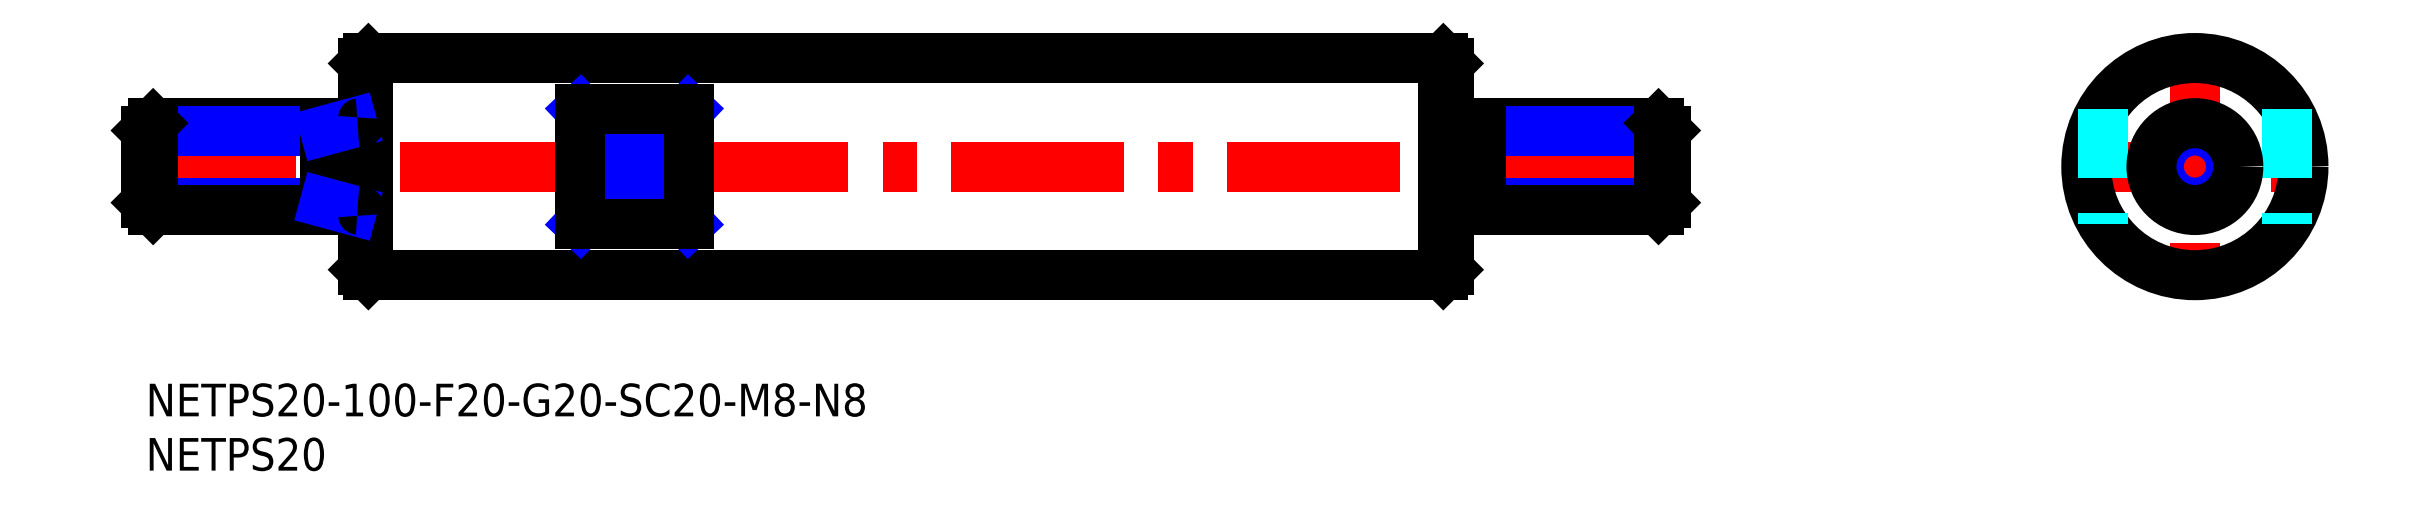
<metadata>
{"format":"dxf","ext":"dxf","renderer":"ezdxf+matplotlib","layout":"modelspace","background":"white","min_lineweight":24,"dpi":150}
</metadata>
<code>
0
SECTION
2
ENTITIES
0
INSERT
8
MSM_CONTINUOUS
2
*U4
10
0
20
0
30
0
0
INSERT
8
MSM_CONTINUOUS
2
*U5
10
0
20
0
30
0
0
LINE
8
MSM_CENTER
10
-2
20
20
30
0
11
142
21
20
31
0
0
LINE
8
MSM_CONTINUOUS
10
20.5
20
10
30
0
11
119.5
21
10
31
0
0
LINE
8
MSM_CONTINUOUS
10
20.5
20
30
30
0
11
119.5
21
30
31
0
0
LINE
8
MSM_CONTINUOUS
10
20
20
29.5
30
0
11
20
21
10.5
31
0
0
LINE
8
MSM_CONTINUOUS
10
20.5
20
30
30
0
11
20.5
21
10
31
0
0
LINE
8
MSM_CONTINUOUS
10
20.5
20
10
30
0
11
20
21
10.5
31
0
0
LINE
8
MSM_CONTINUOUS
10
20.5
20
30
30
0
11
20
21
29.5
31
0
0
LINE
8
MSM_CENTER
10
188.7
20
32
30
0
11
188.7
21
8
31
0
0
LINE
8
MSM_CONTINUOUS
10
119.5
20
30
30
0
11
119.5
21
10
31
0
0
LINE
8
MSM_CONTINUOUS
10
120
20
29.5
30
0
11
120
21
10.5
31
0
0
LINE
8
MSM_CONTINUOUS
10
119.5
20
10
30
0
11
120
21
10.5
31
0
0
LINE
8
MSM_CONTINUOUS
10
119.5
20
30
30
0
11
120
21
29.5
31
0
0
LINE
8
MSM_CENTER
10
176.7
20
20
30
0
11
200.7
21
20
31
0
0
LINE
8
MSM_NARROW
10
40
20
25.27
30
0
11
50
21
14.73
31
0
0
LINE
8
MSM_NARROW
10
40
20
14.73
30
0
11
50
21
25.27
31
0
0
CIRCLE
8
MSM_CONTINUOUS
10
188.7
20
20
30
0
40
10
0
LINE
8
MSM_DASHED
10
180.2
20
25.27
30
0
11
180.2
21
14.73
31
0
0
LINE
8
MSM_DASHED
10
197.2
20
25.27
30
0
11
197.2
21
14.73
31
0
0
CIRCLE
8
MSM_NARROW
10
188.7
20
20
30
0
40
3.324
0
CIRCLE
8
MSM_CONTINUOUS
10
188.7
20
20
30
0
40
4
0
LINE
8
MSM_NARROW
10
123
20
16.68
30
0
11
140
21
16.68
31
0
0
LINE
8
MSM_CONTINUOUS
10
123
20
16
30
0
11
139.3
21
16
31
0
0
LINE
8
MSM_CONTINUOUS
10
123
20
24
30
0
11
139.3
21
24
31
0
0
LINE
8
MSM_NARROW
10
123
20
23.32
30
0
11
140
21
23.32
31
0
0
LINE
8
MSM_CONTINUOUS
10
140
20
16.68
30
0
11
140
21
23.32
31
0
0
LINE
8
MSM_CONTINUOUS
10
140
20
16.68
30
0
11
139.3
21
16
31
0
0
LINE
8
MSM_CONTINUOUS
10
139.3
20
16
30
0
11
139.3
21
24
31
0
0
LINE
8
MSM_CONTINUOUS
10
139.3
20
24
30
0
11
140
21
23.32
31
0
0
LINE
8
MSM_CONTINUOUS
10
120
20
23
30
0
11
123
21
23
31
0
0
LINE
8
MSM_CONTINUOUS
10
120
20
17
30
0
11
123
21
17
31
0
0
LINE
8
MSM_CONTINUOUS
10
123
20
16
30
0
11
123
21
24
31
0
0
LINE
8
MSM_NARROW
10
16.5
20
16.68
30
0
11
-6.6e-15
21
16.68
31
0
0
LINE
8
MSM_CONTINUOUS
10
19.5
20
16
30
0
11
0.6765
21
16
31
0
0
LINE
8
MSM_CONTINUOUS
10
19.5
20
24
30
0
11
0.6765
21
24
31
0
0
LINE
8
MSM_NARROW
10
16.5
20
23.32
30
0
11
-6.6e-15
21
23.32
31
0
0
LINE
8
MSM_CONTINUOUS
10
-6.6e-15
20
16.68
30
0
11
-6.6e-15
21
23.32
31
0
0
LINE
8
MSM_CONTINUOUS
10
-6.6e-15
20
16.68
30
0
11
0.6765
21
16
31
0
0
LINE
8
MSM_CONTINUOUS
10
0.6765
20
16
30
0
11
0.6765
21
24
31
0
0
LINE
8
MSM_CONTINUOUS
10
0.6765
20
24
30
0
11
-6.6e-15
21
23.32
31
0
0
LINE
8
MSM_CONTINUOUS
10
16.5
20
24
30
0
11
16.5
21
16
31
0
0
LINE
8
MSM_NARROW
10
16.5
20
23.32
30
0
11
19
21
24
31
0
0
LINE
8
MSM_NARROW
10
16.5
20
16.68
30
0
11
19
21
16
31
0
0
ARC
8
MSM_CONTINUOUS
10
19.5
20
24.5
30
0
40
0.5
50
270
51
0
0
ARC
8
MSM_CONTINUOUS
10
19.5
20
15.5
30
0
40
0.5
50
0
51
90
0
LINE
8
MSM_CONTINUOUS
10
40
20
25.27
30
0
11
50
21
25.27
31
0
0
LINE
8
MSM_CONTINUOUS
10
50
20
25.27
30
0
11
50
21
14.73
31
0
0
LINE
8
MSM_CONTINUOUS
10
50
20
14.73
30
0
11
40
21
14.73
31
0
0
LINE
8
MSM_CONTINUOUS
10
40
20
14.73
30
0
11
40
21
25.27
31
0
0
ENDSEC
0
EOF

</code>
